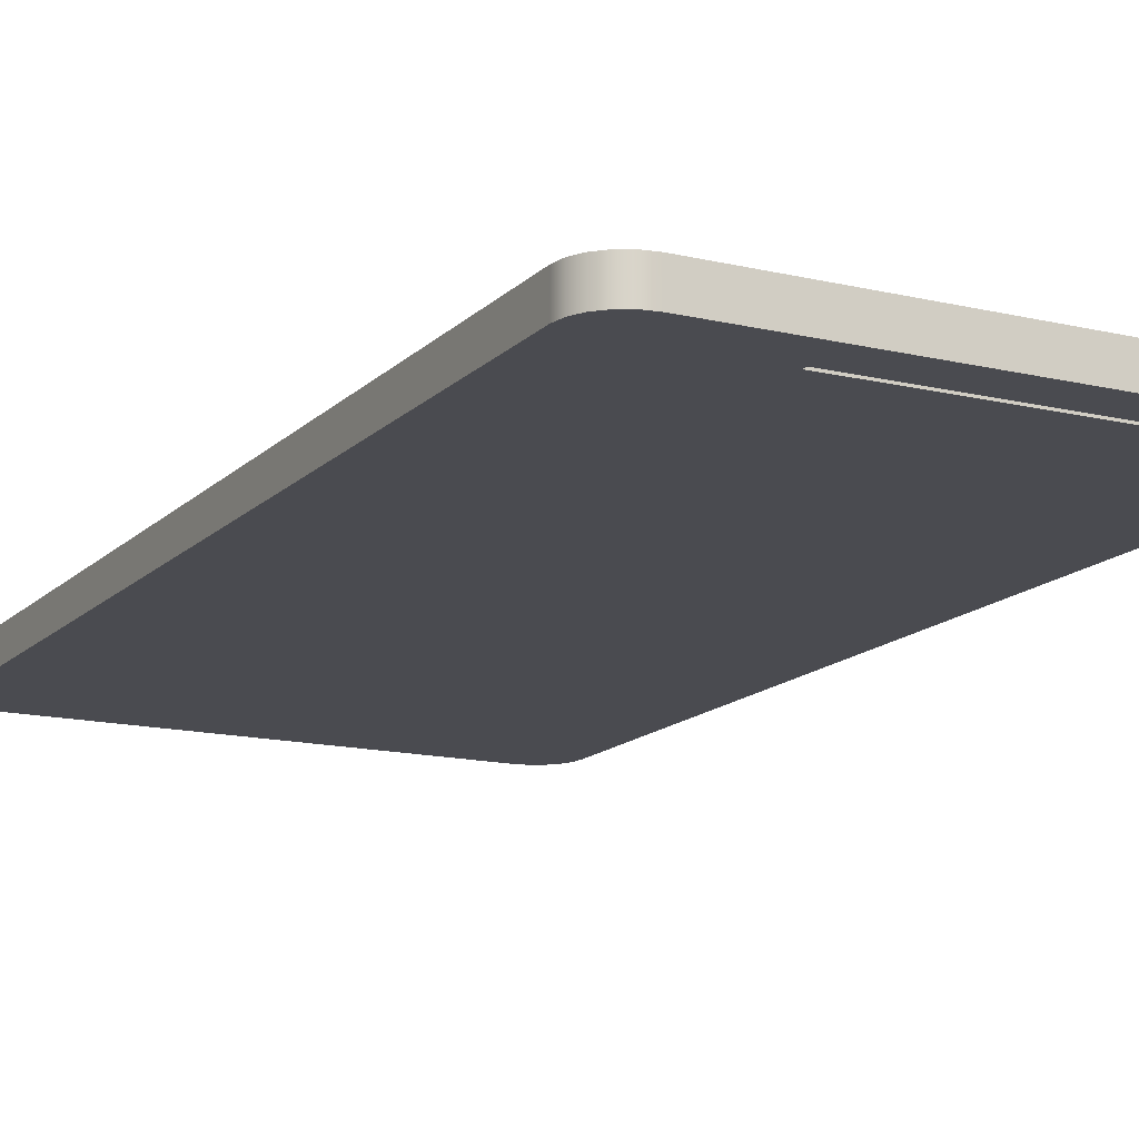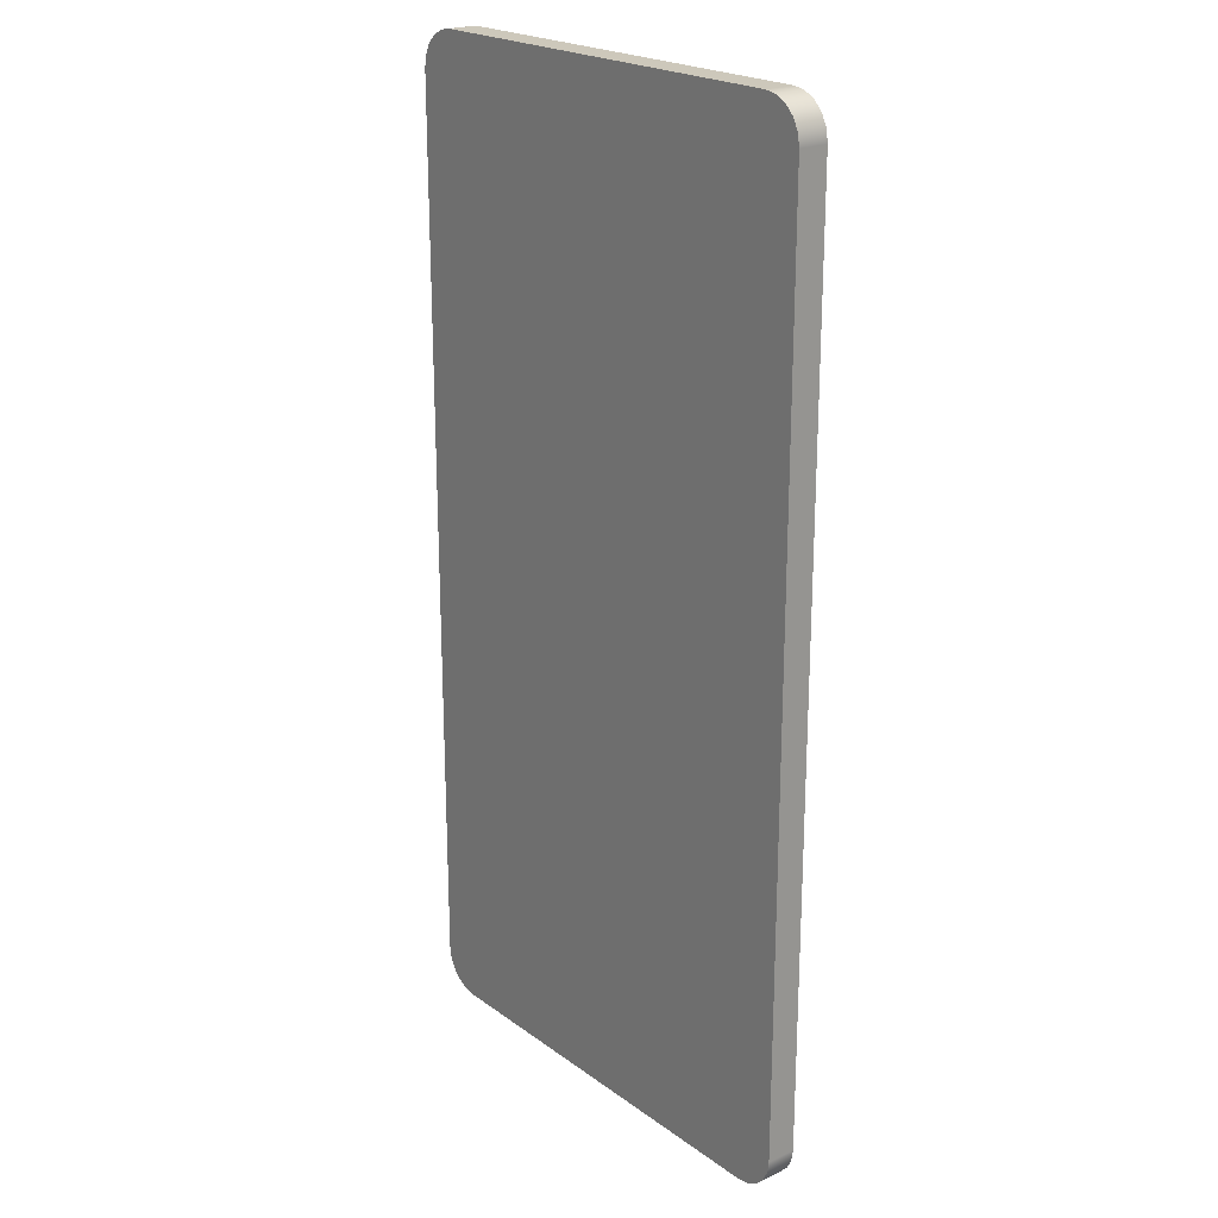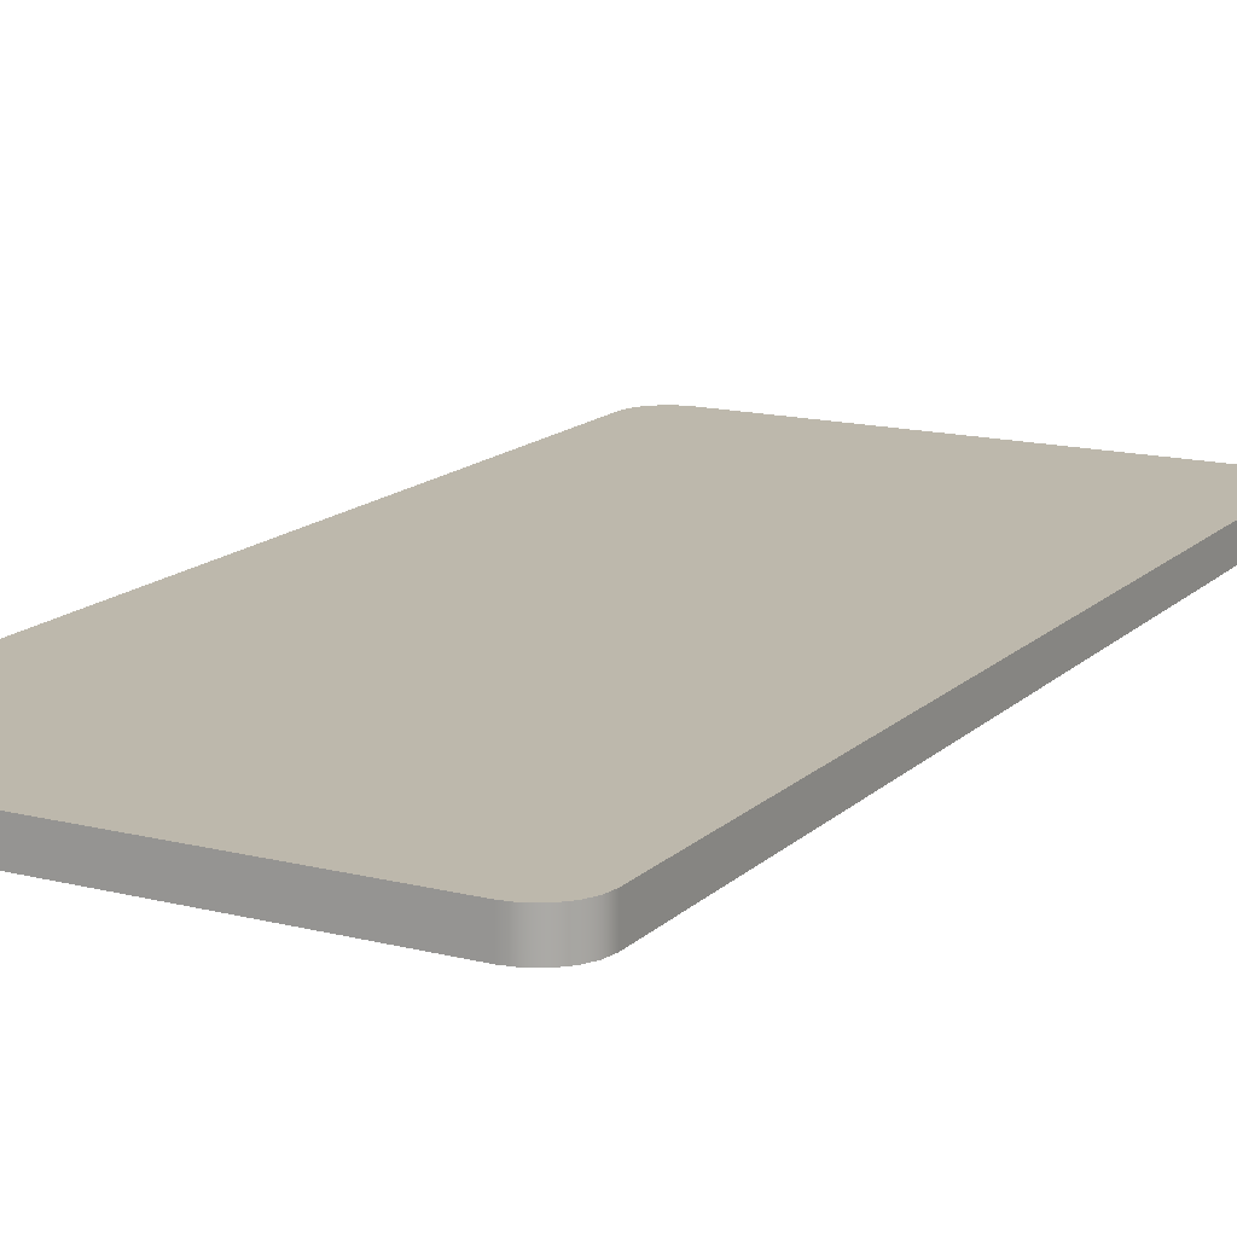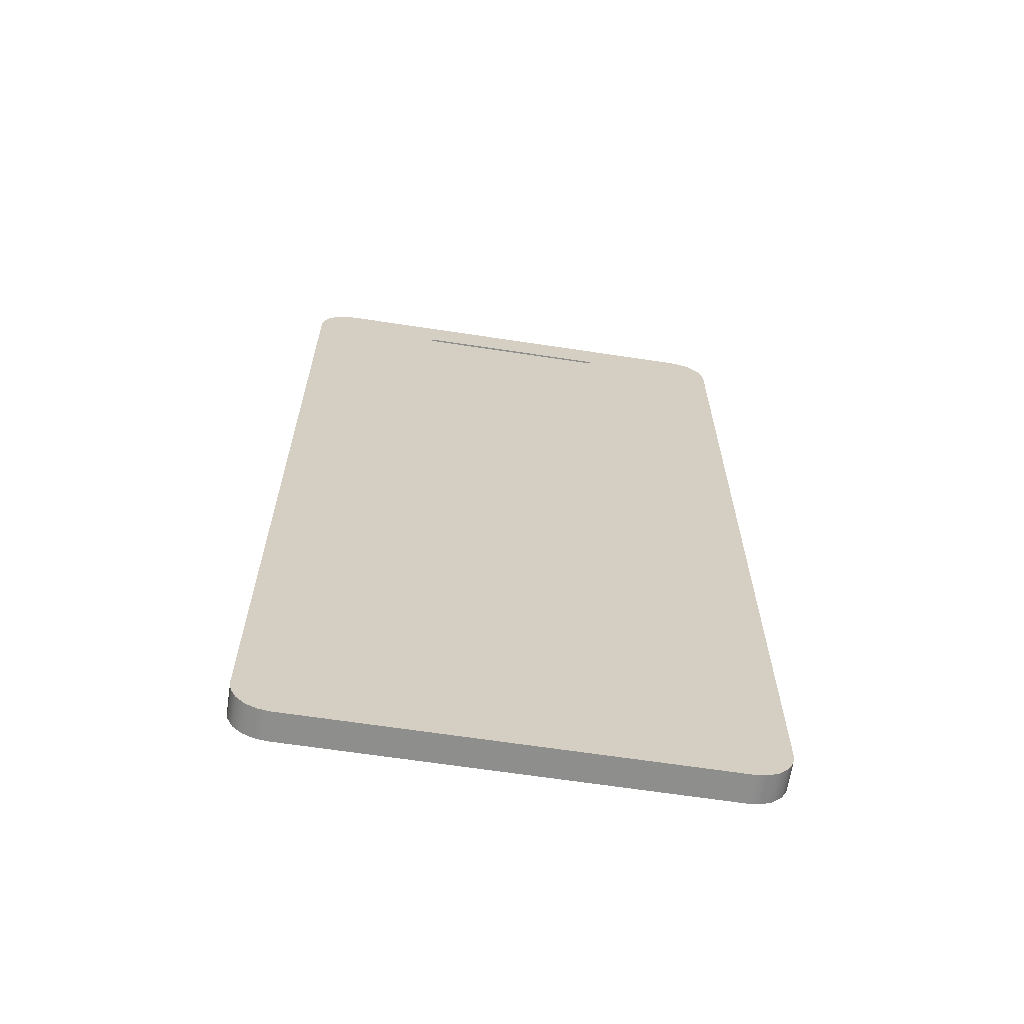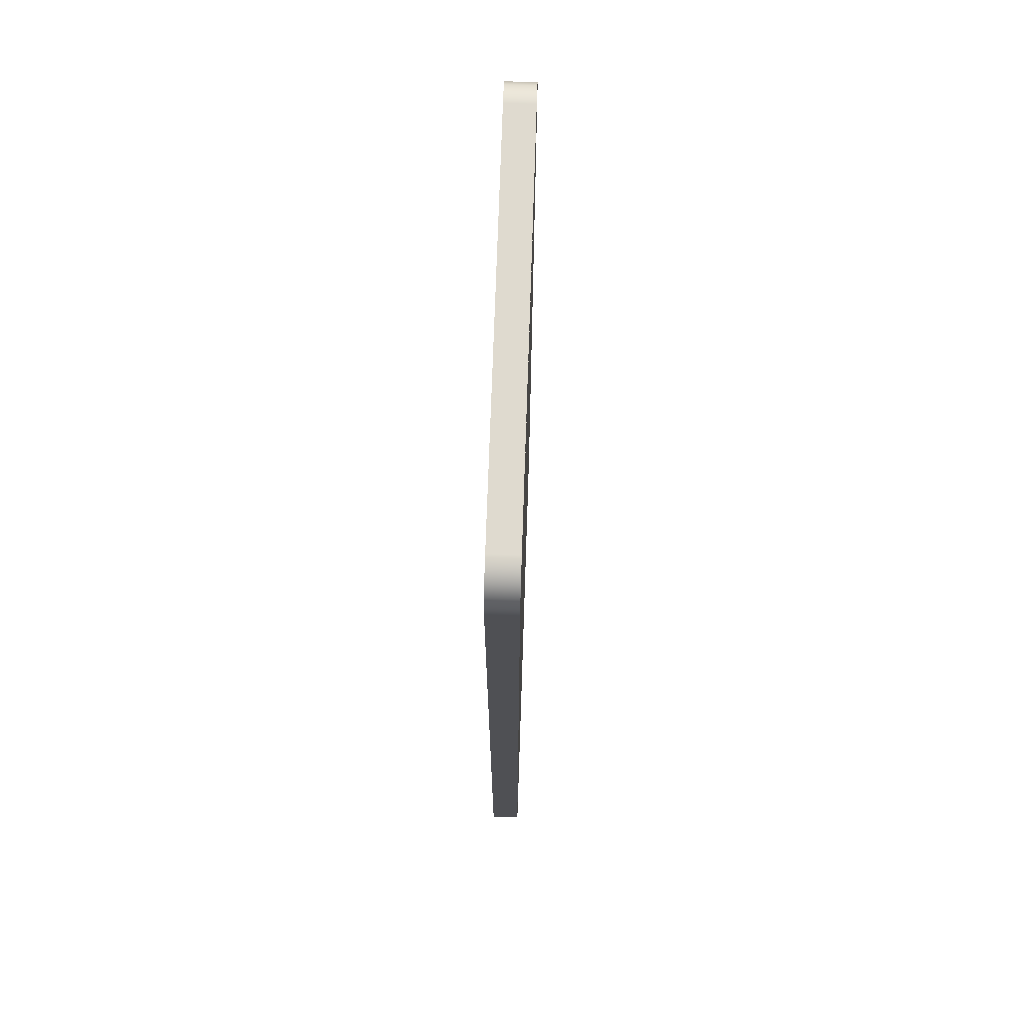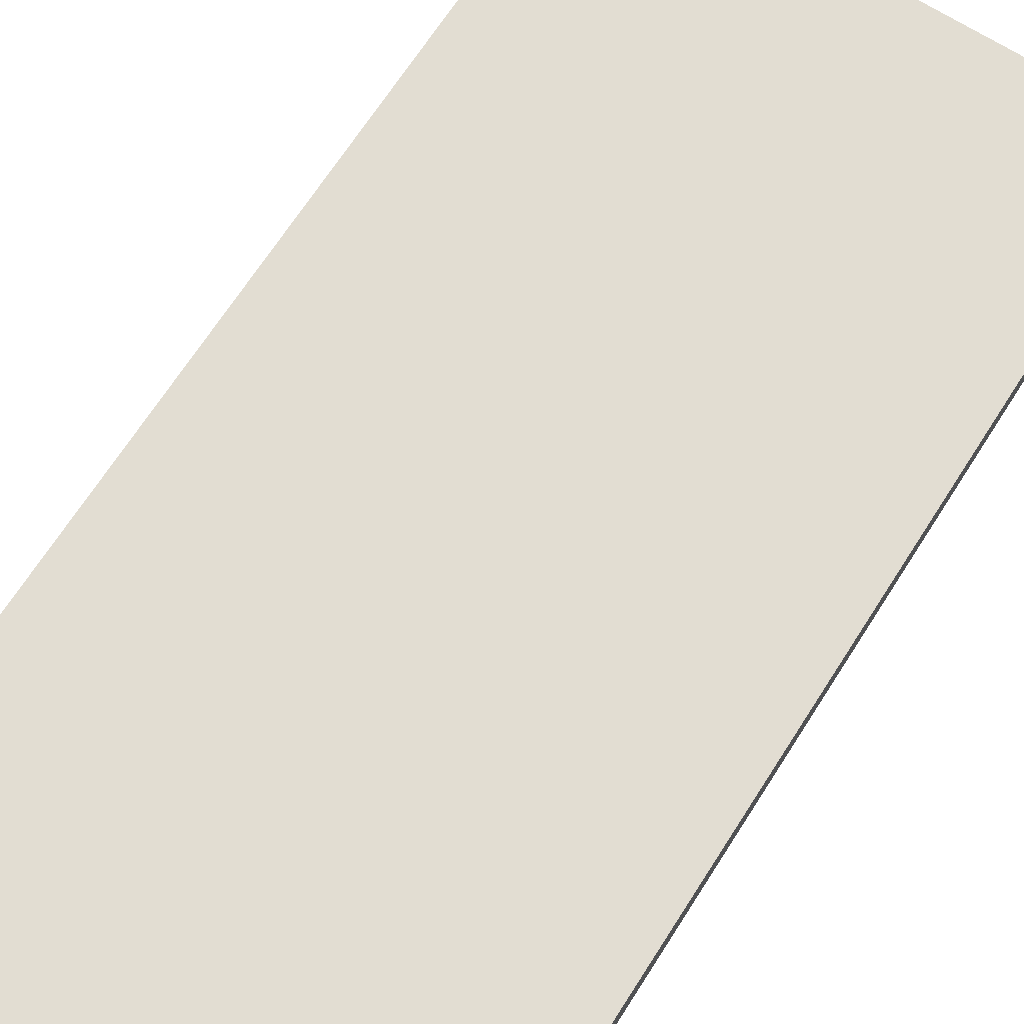
<metadata>
{"format":"obj","ext":"obj","renderer":"f3d","projection":"perspective","resolution":1024,"background":"white","views":[{"elev":-14.6,"azim":-27.5,"up":"+Y"},{"elev":21.8,"azim":-128.9,"up":"+Z"},{"elev":14.7,"azim":-151.5,"up":"+Y"},{"elev":-64.9,"azim":-8.7,"up":"+Z"},{"elev":70.9,"azim":-88.1,"up":"+Z"},{"elev":68.2,"azim":-147.4,"up":"+Y"}]}
</metadata>
<code>
v 2.5 0 5.55
v 2.5 0 5.6
v 2.5 0.05 5.6
v 2.5 0.05 5.55
v 0.4343 0.05 5.55
v 2.5 0.05 5.55
v 2.5 0.05 5.6
v 0.4343 0.05 5.6
v 2.5 0 5.6
v 0.4343 0 5.6
v 0.4343 0.05 5.6
v 2.5 0.05 5.6
v 0.4343 0 5.55
v 2.5 0 5.55
v 2.5 0.05 5.55
v 0.4343 0.05 5.55
v 0.4343 0 5.6
v 0.4343 0 5.55
v 0.4343 0.05 5.55
v 0.4343 0.05 5.6
v -0.6 0.3 -4
v -0.7236 0.3 -3.98
v -0.8351 0.3 -3.924
v -0.9236 0.3 -3.835
v -0.9804 0.3 -3.724
v -1 0.3 -3.6
v -1 0.3 5.6
v -0.9804 0.3 5.724
v -0.9236 0.3 5.835
v -0.8351 0.3 5.924
v -0.7236 0.3 5.98
v -0.6 0.3 6
v 3.6 0.3 6
v 3.724 0.3 5.98
v 3.835 0.3 5.924
v 3.924 0.3 5.835
v 3.98 0.3 5.724
v 4 0.3 5.6
v 4 0.3 -3.6
v 3.98 0.3 -3.724
v 3.924 0.3 -3.835
v 3.835 0.3 -3.924
v 3.724 0.3 -3.98
v 3.6 0.3 -4
v -0.6 0 -4
v -0.7236 0 -3.98
v -0.8351 0 -3.924
v -0.9236 0 -3.835
v -0.9804 0 -3.724
v -1 0 -3.6
v -1 0.3 -3.6
v -0.9804 0.3 -3.724
v -0.9236 0.3 -3.835
v -0.8351 0.3 -3.924
v -0.7236 0.3 -3.98
v -0.6 0.3 -4
v -1 0 -3.6
v -1 0 5.6
v -1 0.3 5.6
v -1 0.3 -3.6
v 2.5 0 5.6
v 2.5 0 5.55
v 0.4343 0 5.55
v 0.4343 0 5.6
v -1 0 -3.6
v -0.9804 0 -3.724
v -0.9236 0 -3.835
v -0.8351 0 -3.924
v -0.7236 0 -3.98
v -0.6 0 -4
v 3.6 0 -4
v 3.724 0 -3.98
v 3.835 0 -3.924
v 3.924 0 -3.835
v 3.98 0 -3.724
v 4 0 -3.6
v 4 0 5.6
v 3.98 0 5.724
v 3.924 0 5.835
v 3.835 0 5.924
v 3.724 0 5.98
v 3.6 0 6
v -0.6 0 6
v -0.7236 0 5.98
v -0.8351 0 5.924
v -0.9236 0 5.835
v -0.9804 0 5.724
v -1 0 5.6
v -1 0 5.6
v -0.9804 0 5.724
v -0.9236 0 5.835
v -0.8351 0 5.924
v -0.7236 0 5.98
v -0.6 0 6
v -0.6 0.3 6
v -0.7236 0.3 5.98
v -0.8351 0.3 5.924
v -0.9236 0.3 5.835
v -0.9804 0.3 5.724
v -1 0.3 5.6
v -0.6 0 6
v 3.6 0 6
v 3.6 0.3 6
v -0.6 0.3 6
v 3.6 0 6
v 3.724 0 5.98
v 3.835 0 5.924
v 3.924 0 5.835
v 3.98 0 5.724
v 4 0 5.6
v 4 0.3 5.6
v 3.98 0.3 5.724
v 3.924 0.3 5.835
v 3.835 0.3 5.924
v 3.724 0.3 5.98
v 3.6 0.3 6
v 4 0 -3.6
v 3.98 0 -3.724
v 3.924 0 -3.835
v 3.835 0 -3.924
v 3.724 0 -3.98
v 3.6 0 -4
v 3.6 0.3 -4
v 3.724 0.3 -3.98
v 3.835 0.3 -3.924
v 3.924 0.3 -3.835
v 3.98 0.3 -3.724
v 4 0.3 -3.6
v 3.6 0 -4
v -0.6 0 -4
v -0.6 0.3 -4
v 3.6 0.3 -4
v 4 0 5.6
v 4 0 -3.6
v 4 0.3 -3.6
v 4 0.3 5.6
f 1 2 4
f 4 2 3
f 6 7 5
f 5 7 8
f 9 10 12
f 12 10 11
f 13 14 16
f 16 14 15
f 17 18 20
f 20 18 19
f 22 26 21
f 21 26 27
f 21 27 32
f 32 27 31
f 31 27 30
f 30 27 29
f 29 27 28
f 22 23 26
f 26 23 24
f 26 24 25
f 32 33 21
f 21 33 44
f 44 33 38
f 44 38 39
f 33 34 38
f 38 34 35
f 38 35 36
f 36 37 38
f 40 41 39
f 39 41 42
f 39 42 43
f 43 44 39
f 56 45 55
f 55 45 46
f 55 46 54
f 54 46 47
f 54 47 53
f 53 47 48
f 53 48 52
f 52 48 49
f 52 49 51
f 51 49 50
f 57 58 60
f 60 58 59
f 62 82 61
f 61 82 83
f 61 83 64
f 64 83 63
f 63 83 88
f 63 88 65
f 63 70 62
f 62 70 71
f 62 71 76
f 76 71 72
f 76 72 73
f 66 67 65
f 65 67 68
f 65 68 69
f 69 70 65
f 65 70 63
f 73 74 76
f 76 74 75
f 76 77 62
f 62 77 82
f 78 79 77
f 77 79 80
f 77 80 81
f 81 82 77
f 83 84 88
f 88 84 85
f 88 85 86
f 86 87 88
f 100 89 99
f 99 89 90
f 99 90 98
f 98 90 91
f 98 91 97
f 97 91 92
f 97 92 96
f 96 92 93
f 96 93 95
f 95 93 94
f 101 102 104
f 104 102 103
f 116 105 115
f 115 105 106
f 115 106 114
f 114 106 107
f 114 107 113
f 113 107 108
f 113 108 112
f 112 108 109
f 112 109 111
f 111 109 110
f 128 117 127
f 127 117 118
f 127 118 126
f 126 118 119
f 126 119 125
f 125 119 120
f 125 120 124
f 124 120 121
f 124 121 123
f 123 121 122
f 129 130 132
f 132 130 131
f 133 134 136
f 136 134 135

</code>
